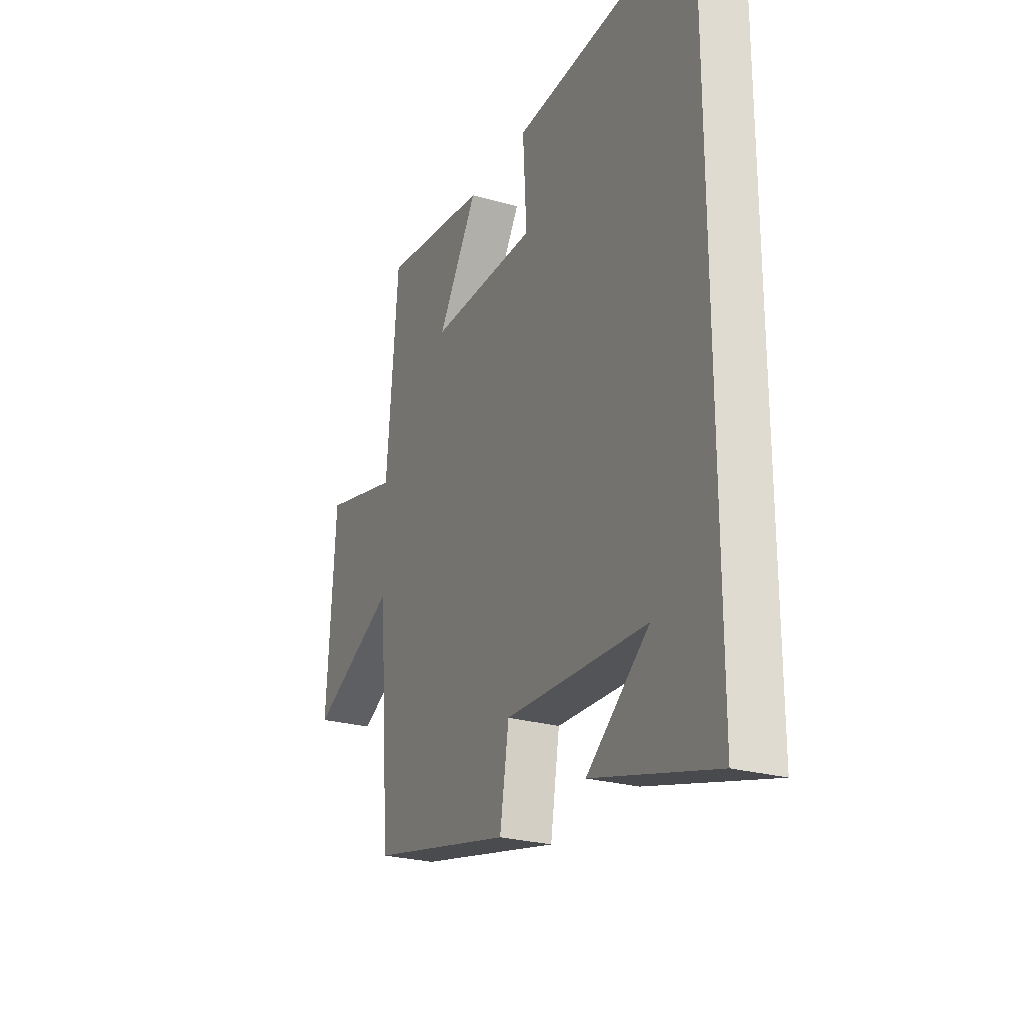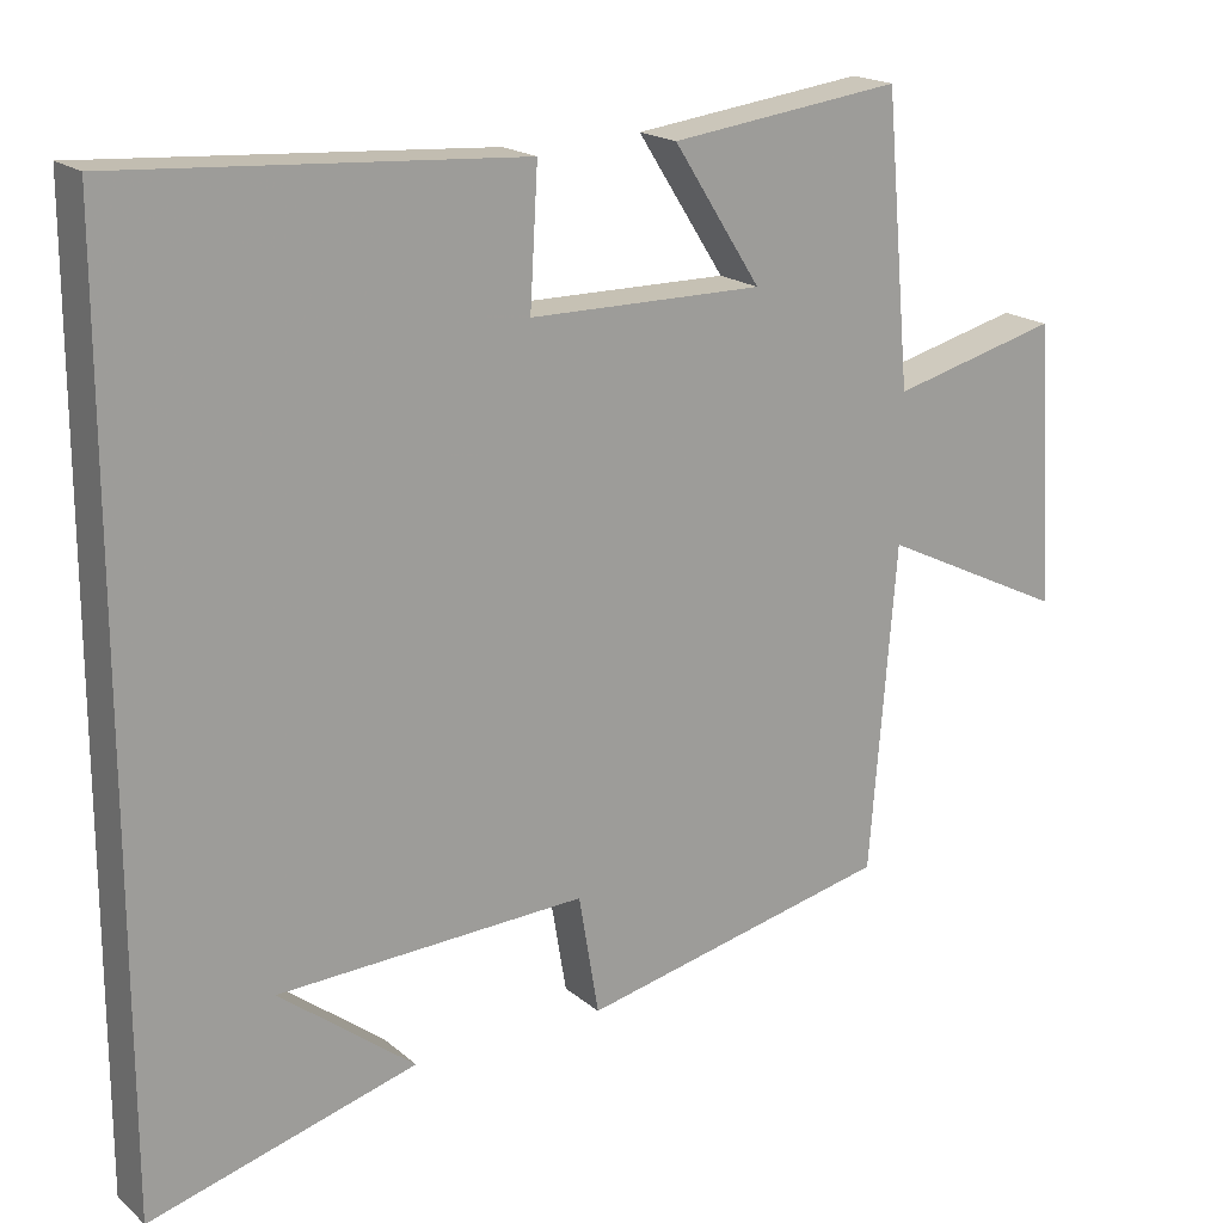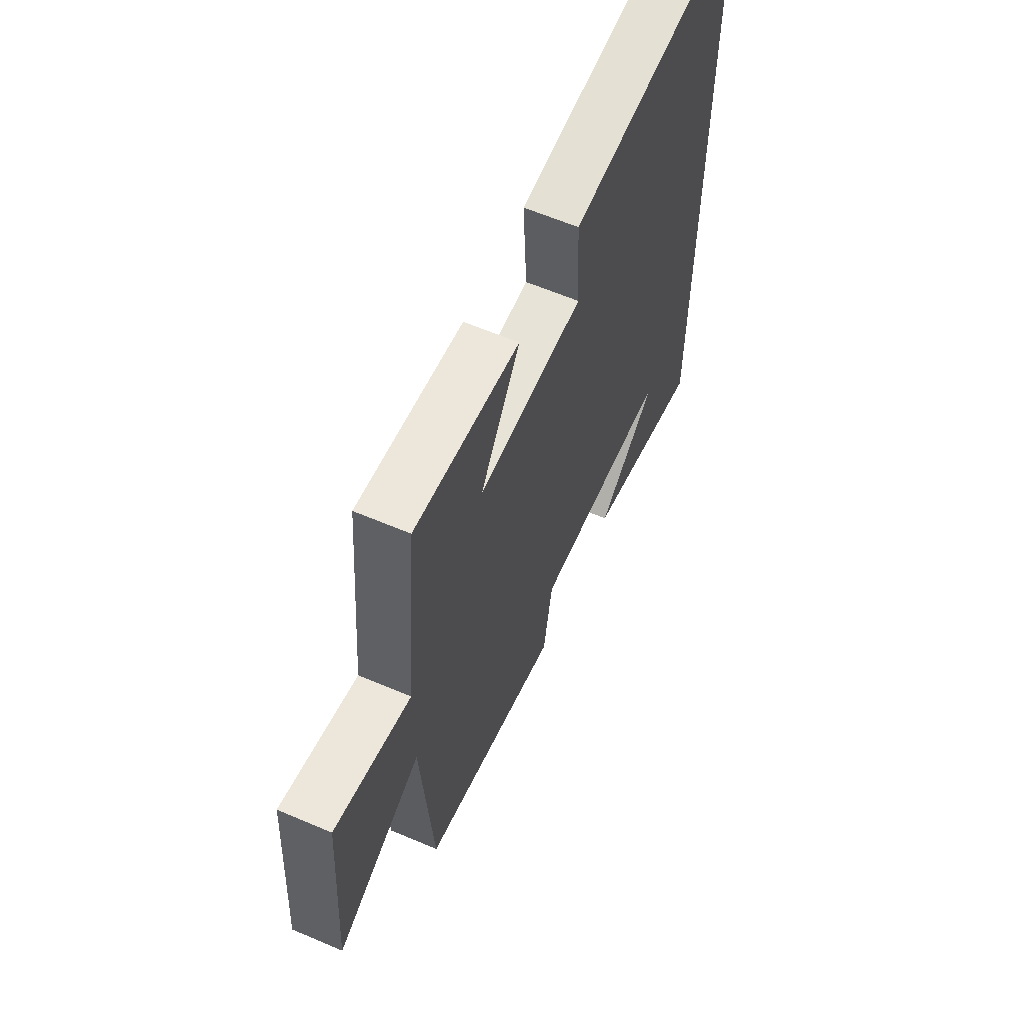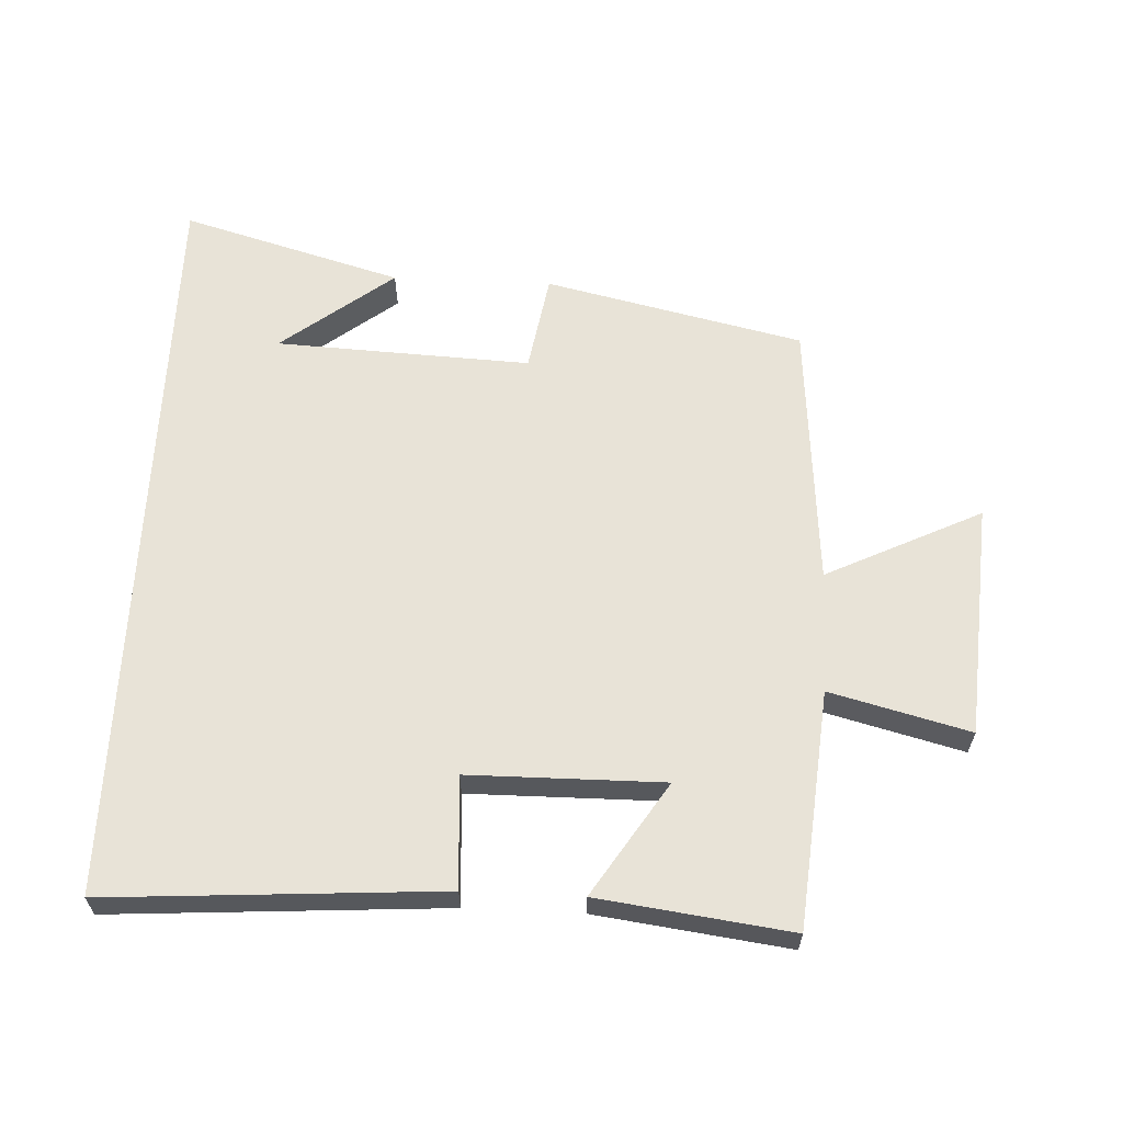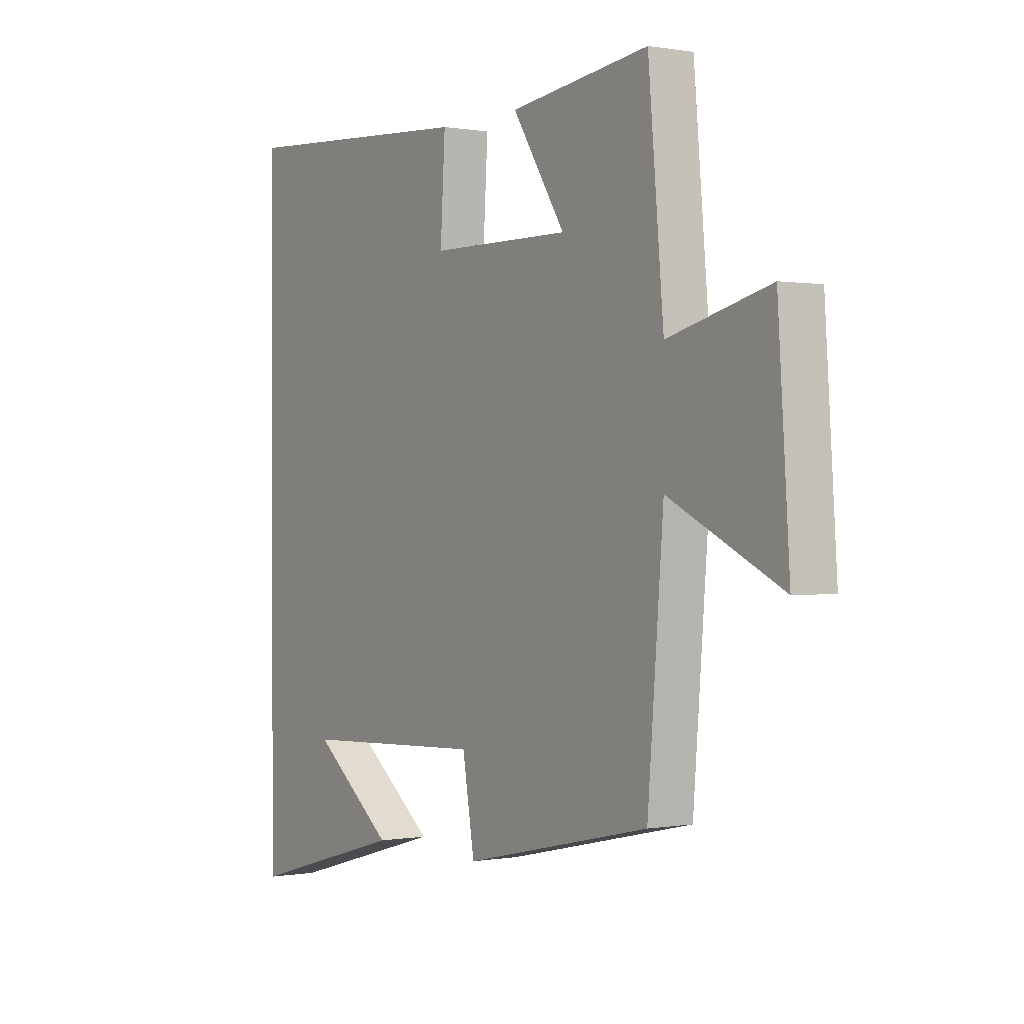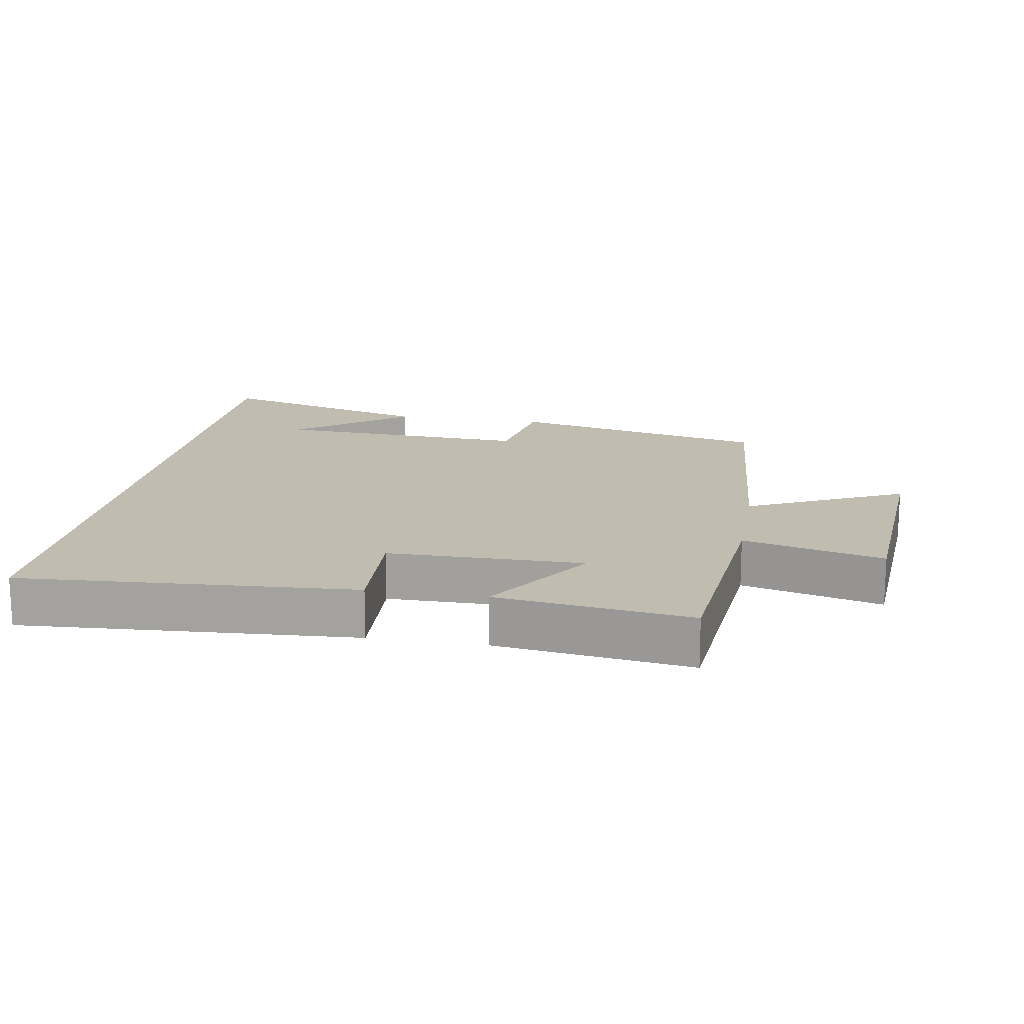
<metadata>
{"format":"obj","ext":"obj","renderer":"f3d","projection":"perspective","resolution":1024,"background":"white","views":[{"elev":-25.5,"azim":-114.4,"up":"+Z"},{"elev":18.7,"azim":-33.1,"up":"+Z"},{"elev":61.4,"azim":113.5,"up":"+Z"},{"elev":62.1,"azim":2.7,"up":"+Y"},{"elev":0.2,"azim":56.4,"up":"+Z"},{"elev":16.3,"azim":9.8,"up":"+Y"}]}
</metadata>
<code>
v -0.5 0.07 -0.595
v -0.5 0.07 0.533
v 0.003 0.07 0.5
v -0.007 0.07 0.331
v 0.287 0.07 0.329
v 0.177 0.07 0.5
v 0.468 0.07 0.538
v 0.5 0.07 0.18
v 0.711 0.07 0.234
v 0.735 0.07 -0.12
v 0.5 0.07 -0.006
v 0.467 0.07 -0.412
v 0.076 0.07 -0.5
v 0.051 0.07 -0.351
v -0.335 0.07 -0.369
v -0.166 0.07 -0.5
v -0.5 0 -0.595
v -0.5 0 0.533
v 0.003 0 0.5
v -0.007 0 0.331
v 0.287 0 0.329
v 0.177 0 0.5
v 0.468 0 0.538
v 0.5 0 0.18
v 0.711 0 0.234
v 0.735 0 -0.12
v 0.5 0 -0.006
v 0.467 0 -0.412
v 0.076 0 -0.5
v 0.051 0 -0.351
v -0.335 0 -0.369
v -0.166 0 -0.5
f 15 16 1
f 11 12 13 14
f 11 14 15
f 8 9 10 11
f 8 11 15
f 5 6 7 8
f 4 5 8 15
f 3 4 15
f 1 2 3 15
f 17 32 31
f 30 29 28 27
f 31 30 27
f 27 26 25 24
f 31 27 24
f 24 23 22 21
f 31 24 21 20
f 31 20 19
f 31 19 18 17
f 1 17 18 2
f 2 18 19 3
f 3 19 20 4
f 4 20 21 5
f 5 21 22 6
f 6 22 23 7
f 7 23 24 8
f 8 24 25 9
f 9 25 26 10
f 10 26 27 11
f 11 27 28 12
f 12 28 29 13
f 13 29 30 14
f 14 30 31 15
f 15 31 32 16
f 16 32 17 1

</code>
